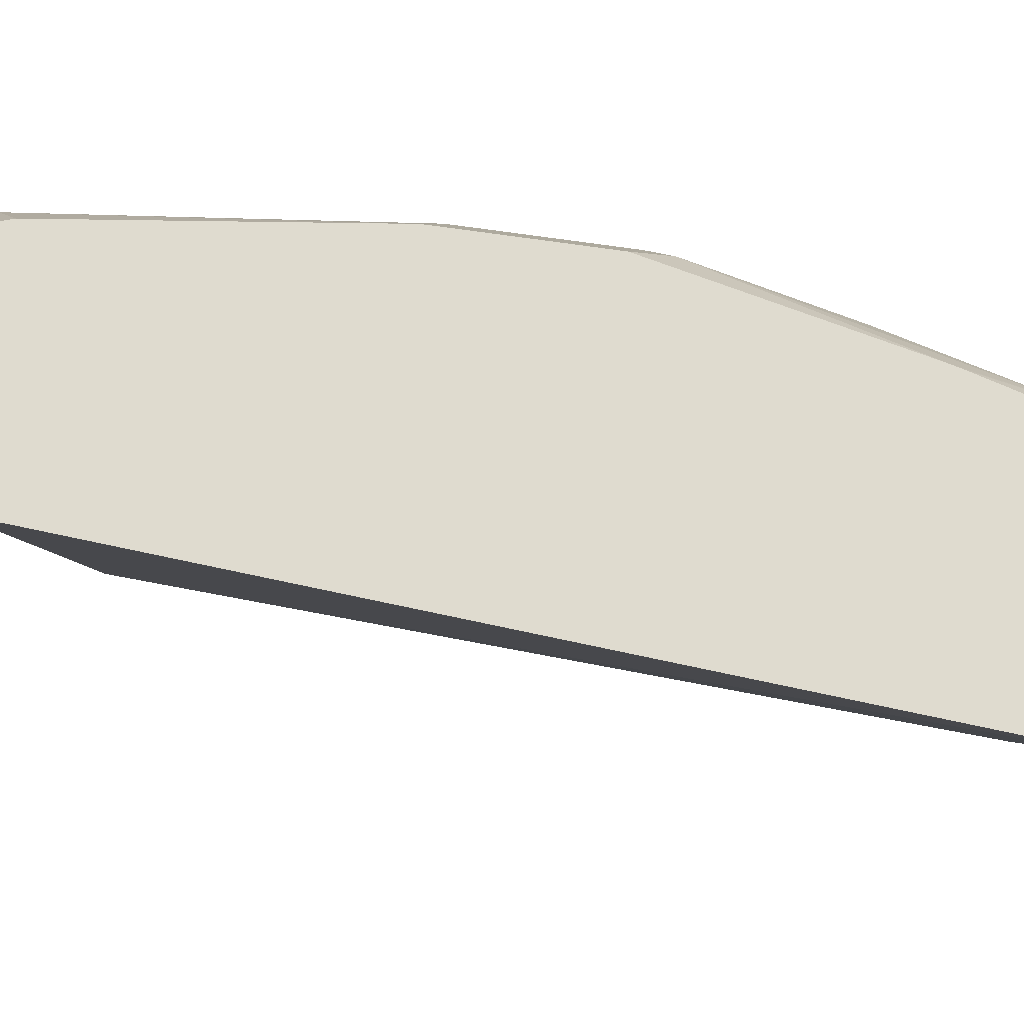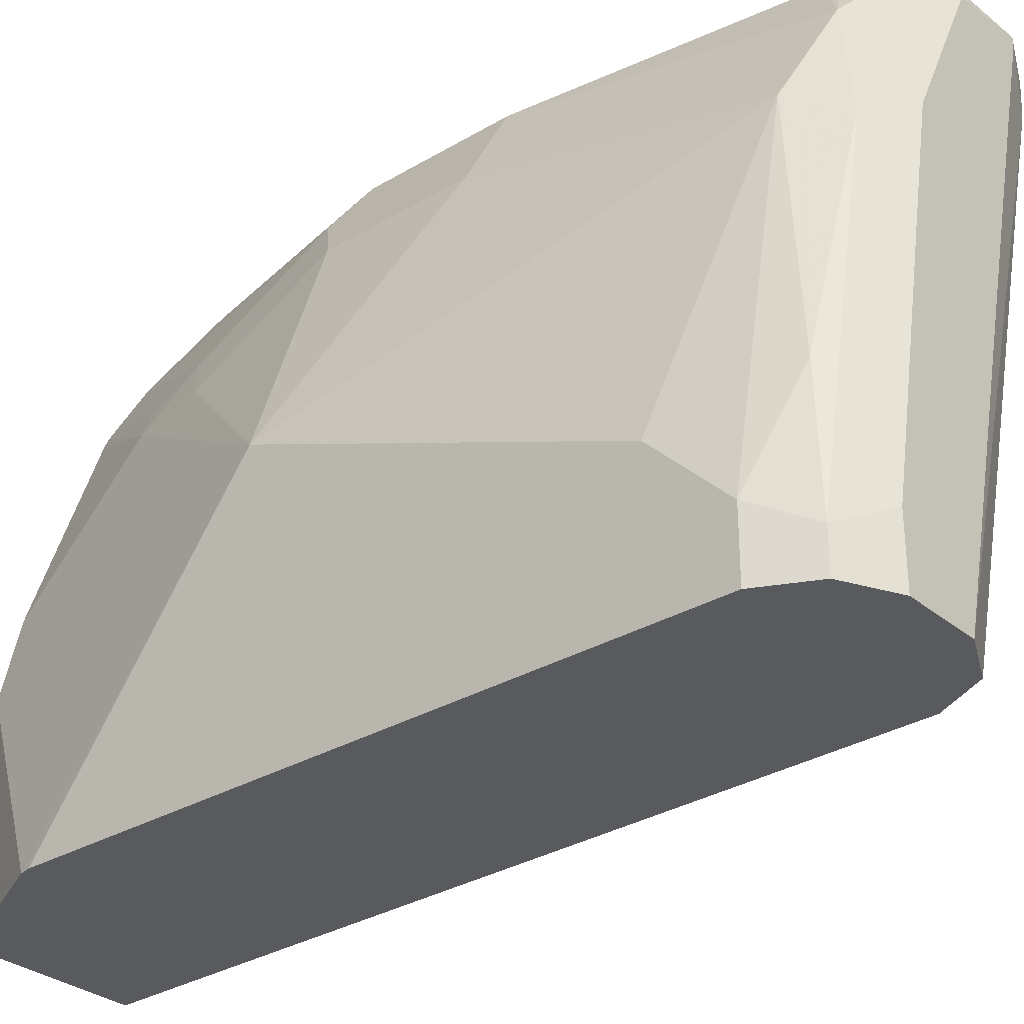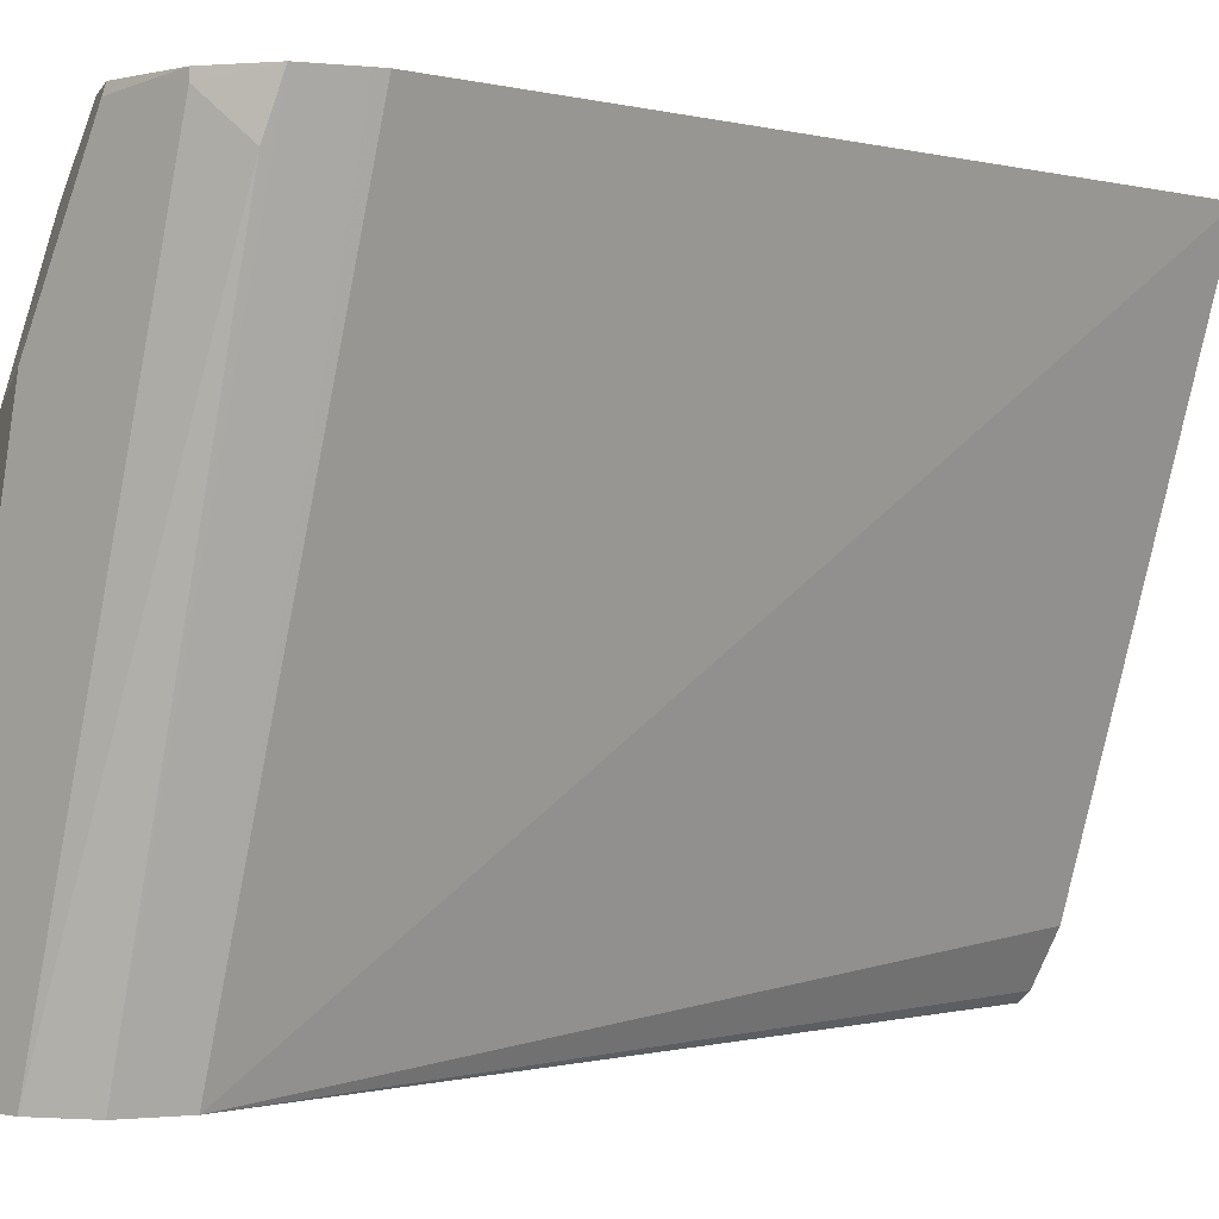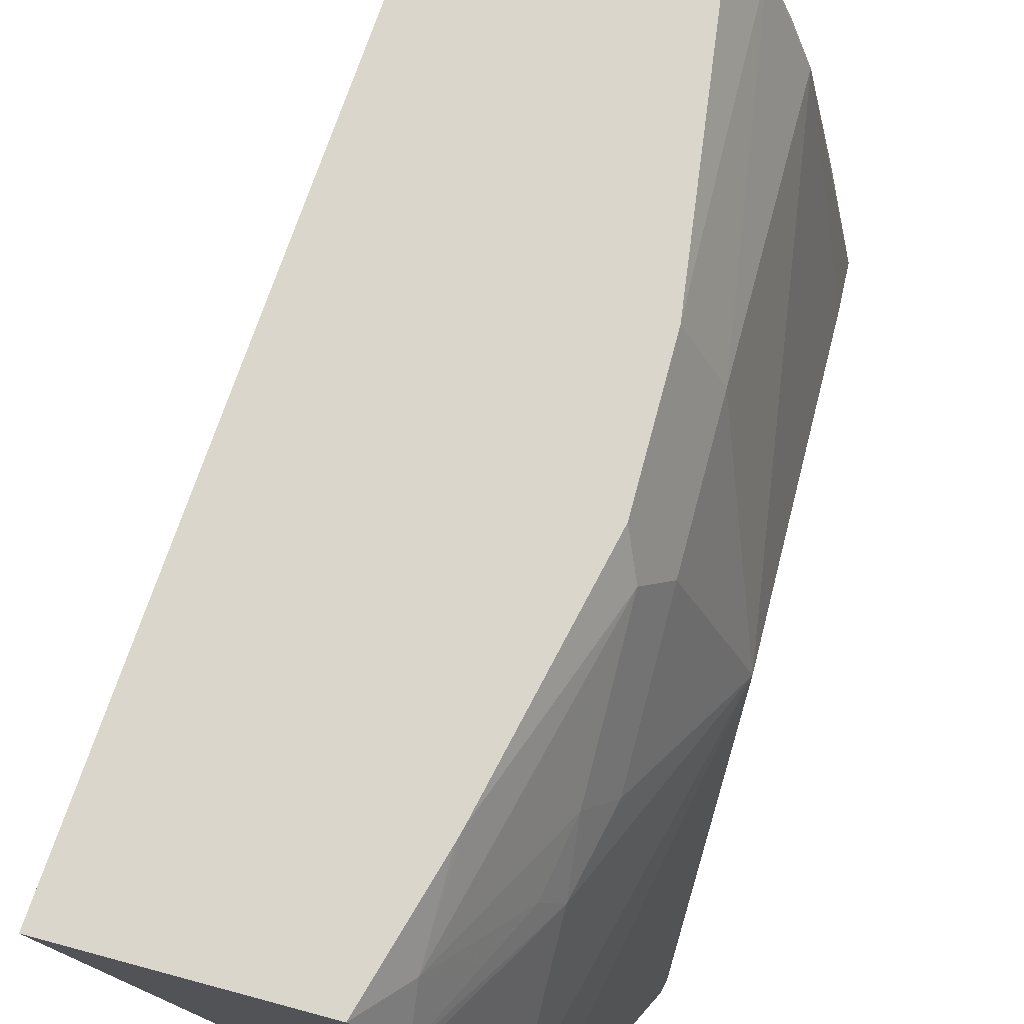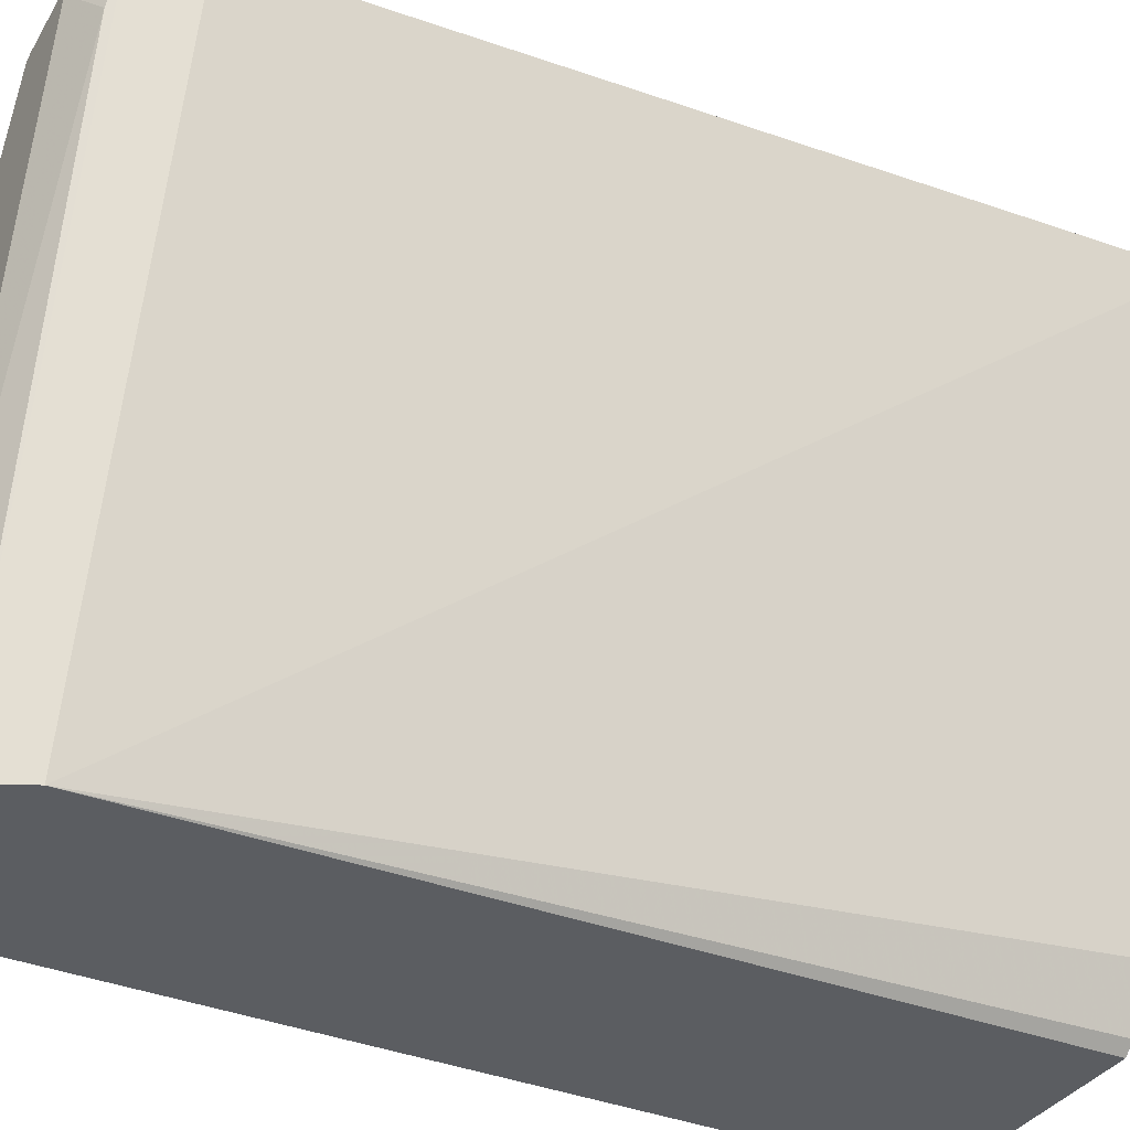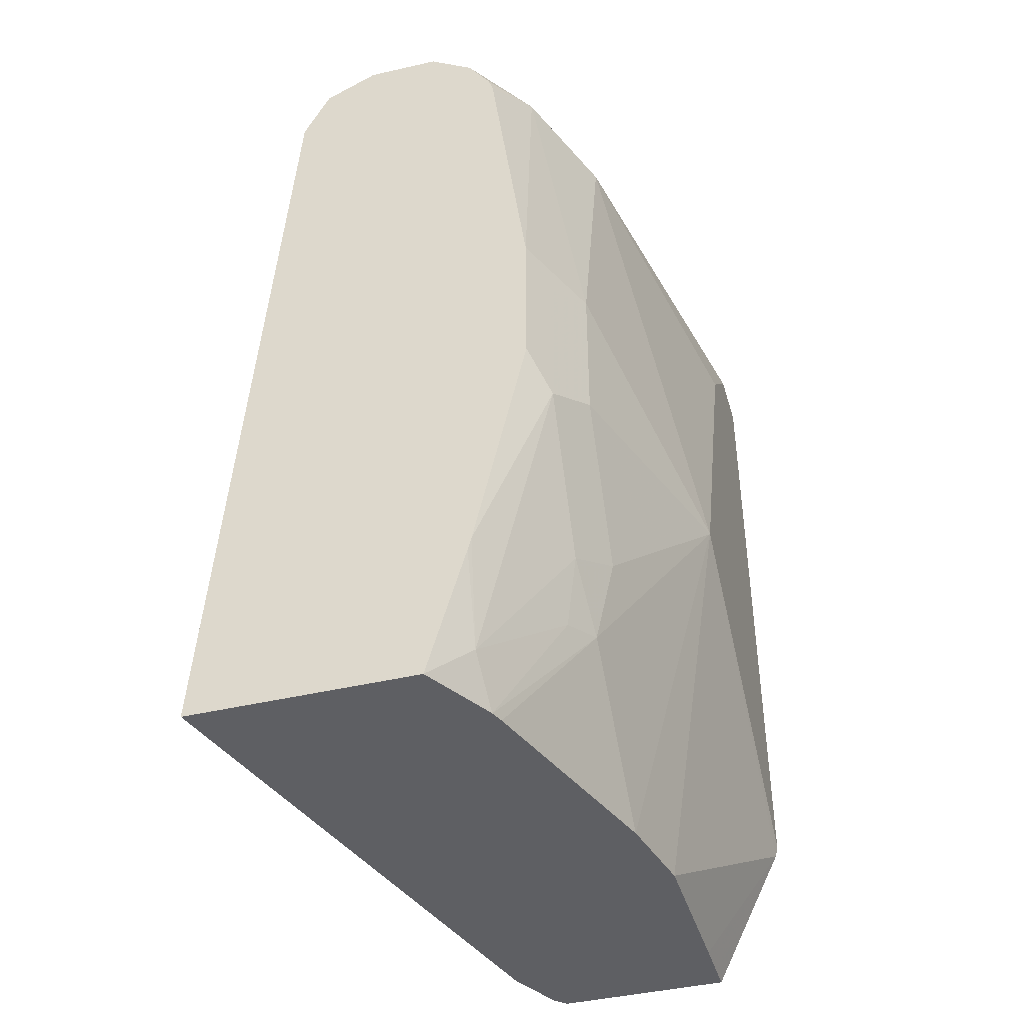
<metadata>
{"format":"obj","ext":"obj","renderer":"f3d","projection":"perspective","resolution":1024,"background":"white","views":[{"elev":70.4,"azim":-81.7,"up":"+Z"},{"elev":-30.9,"azim":130.3,"up":"+Z"},{"elev":-0.5,"azim":-138.6,"up":"+Z"},{"elev":74.1,"azim":15.0,"up":"+Z"},{"elev":-35.5,"azim":-118.6,"up":"+Z"},{"elev":-41.9,"azim":16.1,"up":"+Y"}]}
</metadata>
<code>
v 0.7034 0.5183 0.3376
v 0.7396 0.5174 0.3376
v 0.7404 0.5183 0.3332
v 0.7034 0.5183 0.3332
v 0.6773 0.5058 0.3376
v 0.7449 0.5138 0.3376
v 0.8021 0.5059 0.2468
v 0.7774 0.5183 0.2591
v 0.7617 0.5026 0.3376
v 0.7898 0.4936 0.3085
v 0.7774 0.5183 0.04195
v 0.6849 0.509 0.3147
v 0.7527 0.5059 0.04195
v 0.6664 0.484 0.3376
v 0.8145 0.4813 0.2591
v 0.833 0.4998 0.1296
v 0.8391 0.5059 0.06172
v 0.8145 0.5183 0.07405
v 0.773 0.4857 0.3376
v 0.7752 0.479 0.3376
v 0.7937 0.3376 0.3376
v 0.8145 0.3332 0.2962
v 0.8145 0.5183 0.04195
v 0.7404 0.4813 0.04195
v 0.6642 0.479 0.3376
v 0.8515 0.4442 0.1111
v 0.8515 0.4813 0.07405
v 0.8515 0.2592 0.1851
v 0.8391 0.5059 0.04195
v 0.7937 0.2636 0.3376
v 0.8021 0.3208 0.3208
v 0.8145 0.2592 0.2962
v 0.7318 0.07689 0.04195
v 0.7262 0.07689 0.04699
v 0.7127 0.07689 0.07229
v 0.6361 0.07689 0.3376
v 0.8515 0.4813 0.04195
v 0.8145 0.1851 0.2591
v 0.8052 0.1435 0.2591
v 0.8052 0.1064 0.2221
v 0.8052 0.07689 0.1926
v 0.8069 0.07689 0.1851
v 0.8145 0.07689 0.151
v 0.8502 0.1475 0.04195
v 0.8515 0.153 0.04195
v 0.7676 0.1487 0.3376
v 0.8021 0.2468 0.3208
v 0.8151 0.07689 0.04195
v 0.7473 0.07689 0.3376
v 0.8021 0.1728 0.2838
v 0.7959 0.1388 0.2776
v 0.7674 0.07689 0.3024
v 0.7698 0.07689 0.2962
v 0.8151 0.07689 0.07405
v 0.766 0.1423 0.3376
v 0.7651 0.09875 0.3208
f 26 45 37
f 26 37 27
f 28 32 38
f 28 38 39
f 28 41 42
f 28 40 41
f 28 42 43
f 28 43 44
f 26 28 45
f 28 44 45
f 28 39 40
f 24 36 25
f 21 47 31
f 24 34 35
f 24 33 34
f 22 32 28
f 22 47 32
f 22 31 47
f 21 31 22
f 21 30 47
f 17 37 29
f 17 27 37
f 17 23 18
f 30 46 47
f 24 35 36
f 32 47 50
f 46 55 56
f 33 48 54
f 17 29 23
f 51 56 52
f 50 56 51
f 49 56 55
f 49 52 56
f 47 56 50
f 46 56 47
f 44 54 48
f 43 54 44
f 40 53 41
f 39 53 40
f 32 50 38
f 39 52 53
f 39 50 51
f 38 50 39
f 33 35 34
f 33 36 35
f 33 49 36
f 33 52 49
f 33 53 52
f 33 41 53
f 33 42 41
f 33 43 42
f 33 54 43
f 39 51 52
f 16 27 17
f 7 15 16
f 15 22 28
f 3 9 10
f 3 6 9
f 3 7 8
f 2 6 3
f 1 6 2
f 1 9 6
f 1 19 9
f 1 20 19
f 1 21 20
f 1 30 21
f 1 46 30
f 1 55 46
f 1 49 55
f 1 25 36
f 1 14 25
f 1 5 14
f 1 4 5
f 1 11 4
f 1 23 11
f 1 18 23
f 1 8 18
f 1 3 8
f 1 2 3
f 3 10 7
f 4 11 12
f 1 36 49
f 5 13 14
f 4 12 5
f 15 27 16
f 15 26 27
f 14 24 25
f 13 24 14
f 11 13 12
f 11 33 24
f 11 48 33
f 11 44 48
f 11 45 44
f 11 37 45
f 11 29 37
f 11 24 13
f 10 22 15
f 5 12 13
f 11 23 29
f 7 10 15
f 15 28 26
f 7 16 17
f 8 17 18
f 7 17 8
f 9 19 10
f 10 19 20
f 10 20 21
f 10 21 22

</code>
